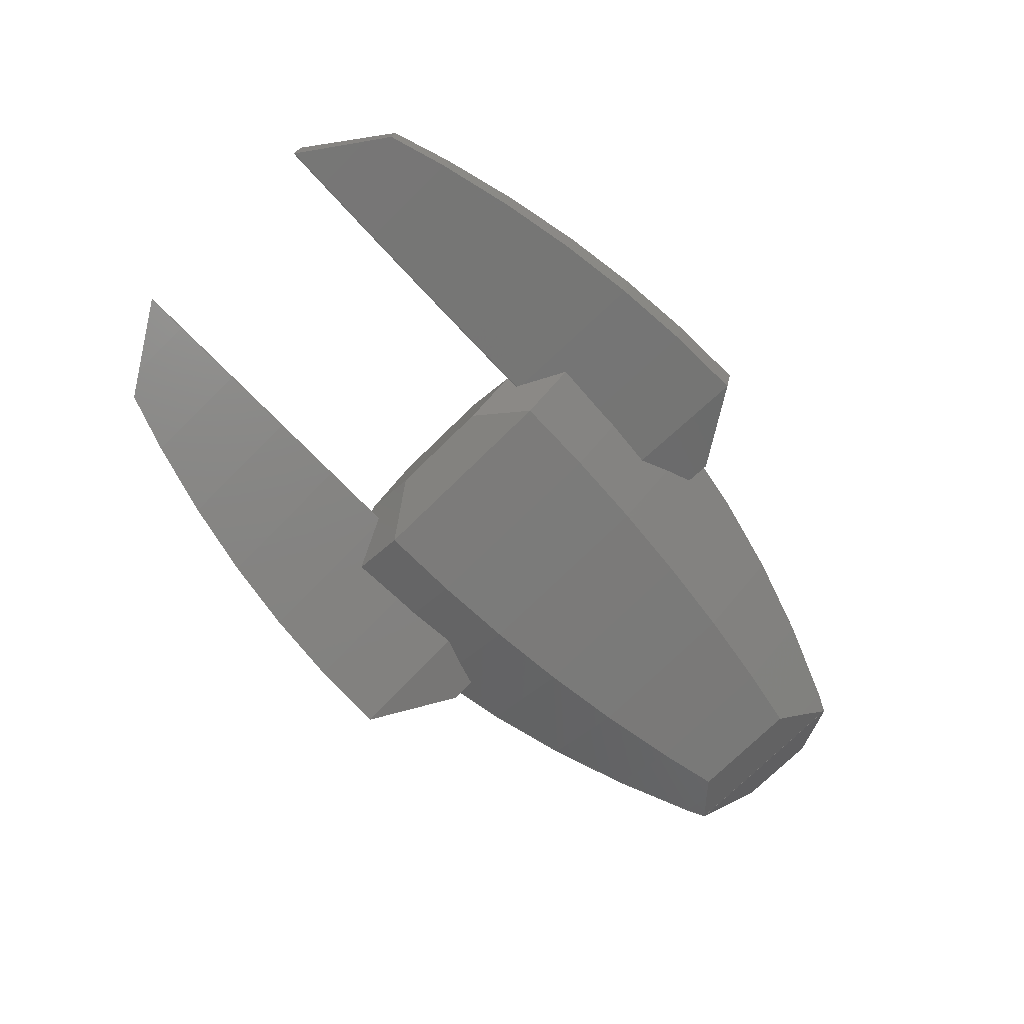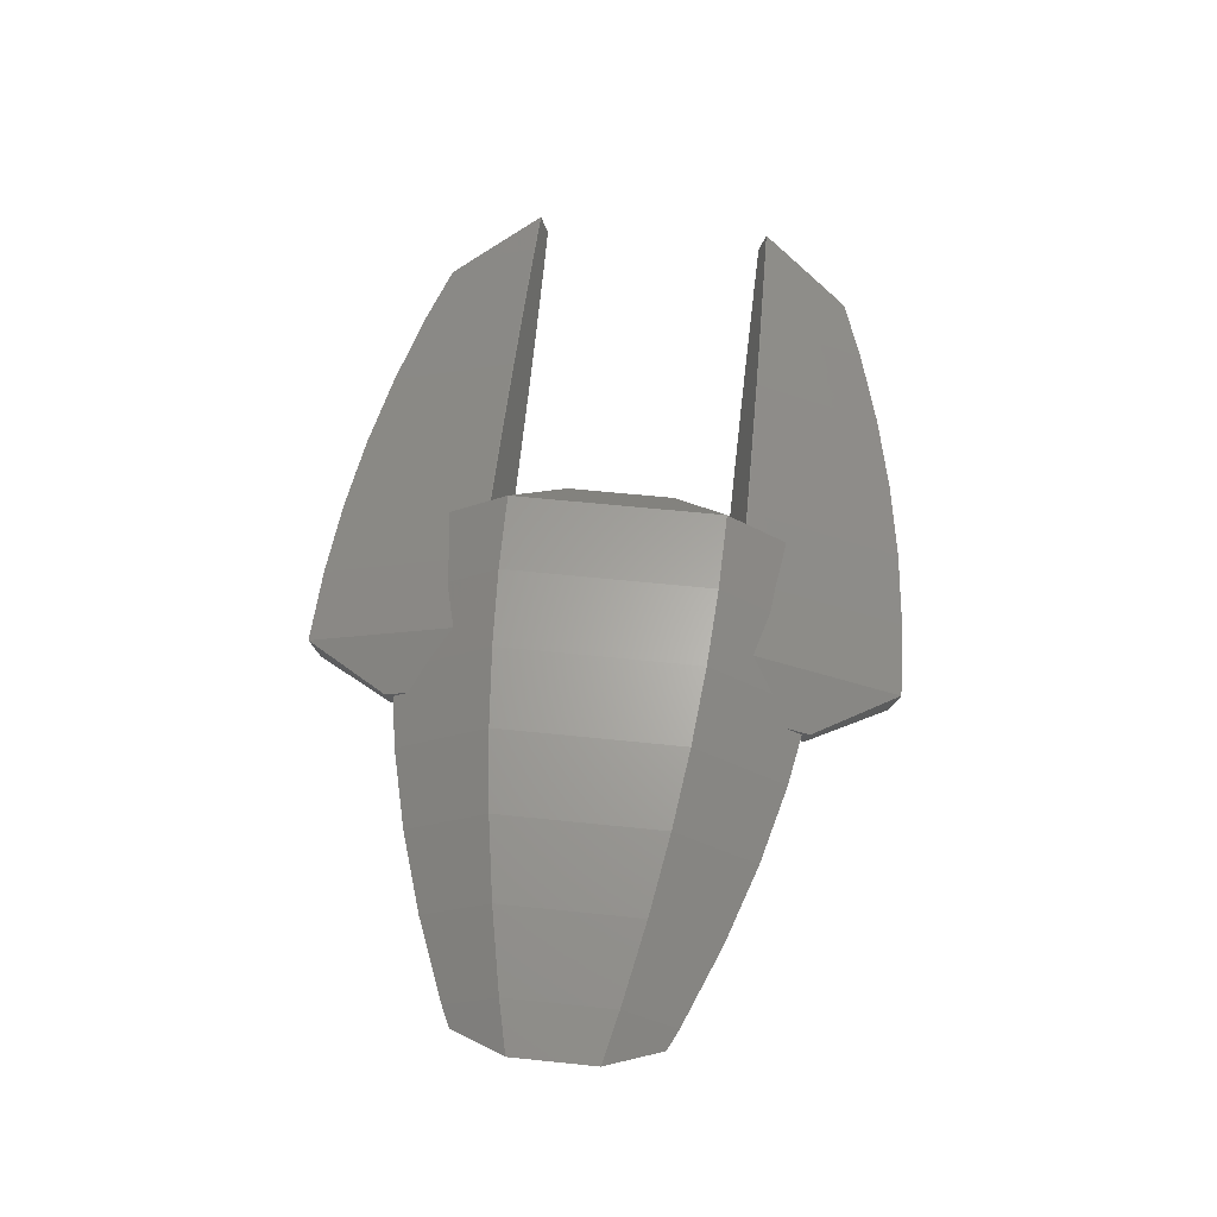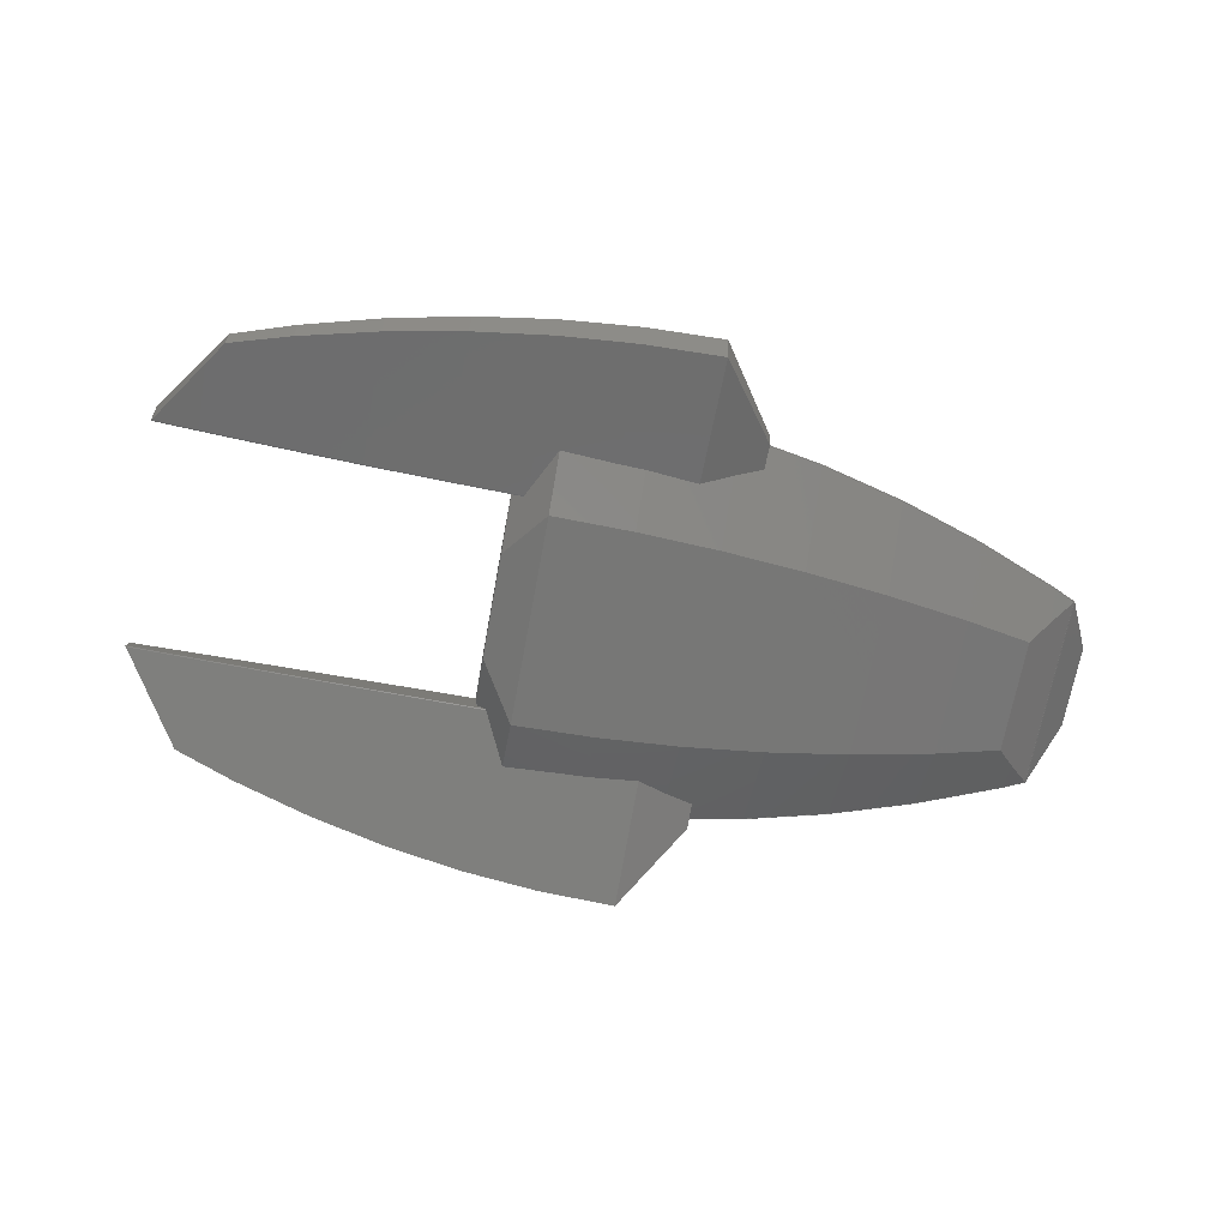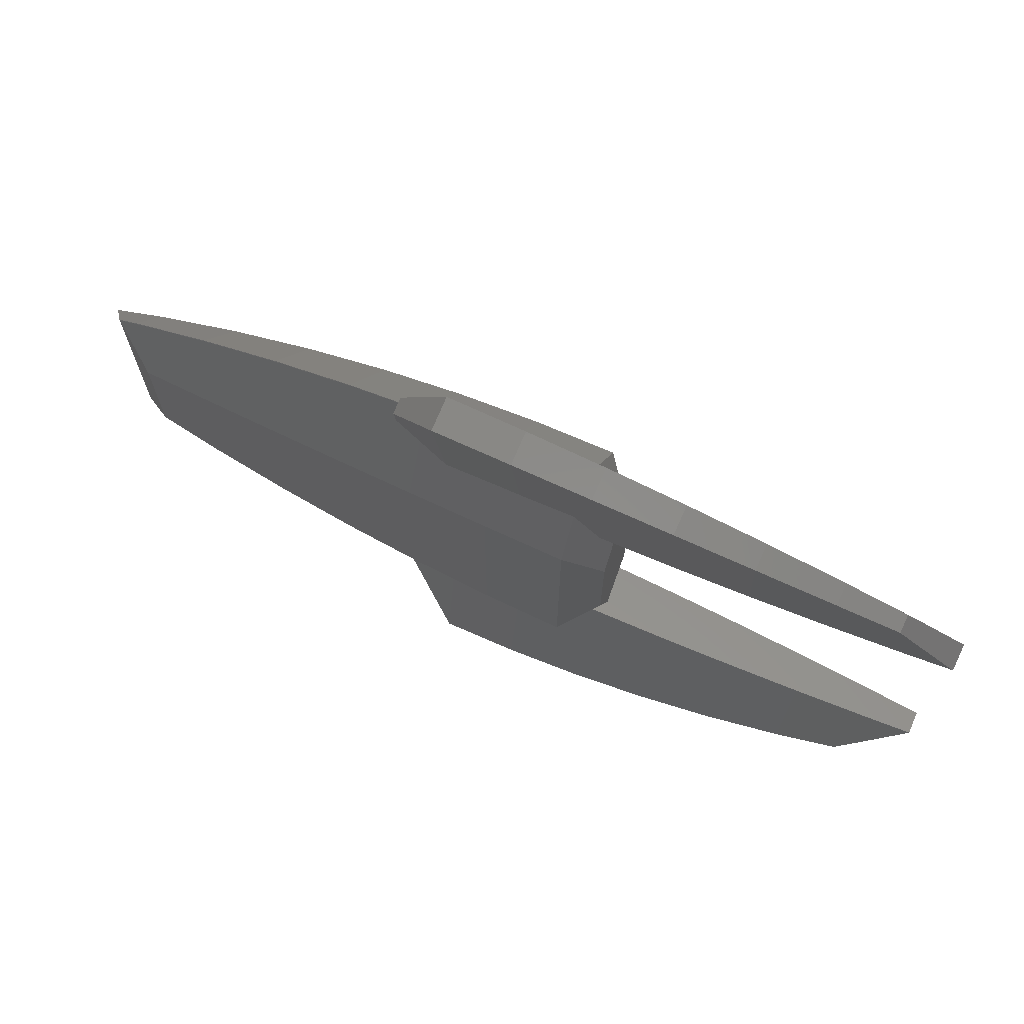
<metadata>
{"format":"stl","ext":"stl","renderer":"f3d","projection":"perspective","resolution":1024,"background":"white","views":[{"elev":-75.2,"azim":-45.7,"up":"+Z"},{"elev":61.2,"azim":96.0,"up":"+Z"},{"elev":-69.6,"azim":-10.4,"up":"+Z"},{"elev":69.2,"azim":-155.0,"up":"+Y"}]}
</metadata>
<code>
# stl→obj: 299 verts, 604 faces
v -1.933 -3.944 2.733
v -2.917 -5.973 1.352
v -1.933 -5.876 1.394
v -3.392 -6.039 1.318
v -5 -4 2.771
v -5 -6 1.386
v -5 -6.261 1.205
v -2.917 5.973 1.352
v -1.933 3.944 2.733
v -1.933 5.876 1.394
v -5 4 2.771
v -5 6.261 1.205
v -5 -3.881 2.771
v 1.133 -3.778 2.617
v 0 -5.382 1.591
v 1.133 -6.204 0.9363
v -2.489e-07 -5.382 1.591
v -0.5855 -5.532 1.532
v 0 5.382 1.591
v 1.133 3.778 2.617
v 1.133 6.204 0.9363
v -2.489e-07 5.382 1.591
v 1.848 -6.61 0.5652
v 4.2 -3.5 2.425
v 1.536 -6.433 0.7272
v 2.852 -7.244 0
v 4.2 -7 3.708e-07
v 4.2 -7 4.663e-07
v 4.2 -6.976 -0.01684
v 4.2 -7 0
v 2.165 -7.344 -0.01684
v 2.165 -7.369 -2.376e-07
v 2.165 -6.79 0.4007
v 2.165 -7.369 0
v 2.165 -7.369 -1.889e-07
v 4.2 6.976 -0.01684
v 2.852 7.244 0
v 4.2 7 -4.663e-07
v 2.165 7.344 -0.01684
v 2.165 7.369 0
v 2.165 7.369 2.376e-07
v 2.165 7.369 1.889e-07
v 4.2 7 -3.708e-07
v 2.165 6.79 0.4007
v 4.2 7 0
v 4.2 3.5 2.425
v 1.536 6.433 0.7272
v 7.267 -6.222 3.369e-07
v 7.267 -3.111 2.155
v 7.245 6.203 -0.01684
v 7.267 6.222 -3.369e-07
v 7.267 -6.222 2.679e-07
v 7.267 -6.222 0
v 7.267 -6.198 -0.01684
v 7.267 6.198 -0.01684
v 7.267 6.222 -2.679e-07
v 7.267 6.222 0
v 7.267 3.111 2.155
v 10.33 -2.611 1.809
v 10.33 5.222 9.826e-07
v 8.05 5.967 0
v 10.33 2.611 1.809
v 8.05 -5.967 0
v 10.33 -5.198 -0.01684
v 10.33 -5.222 -9.826e-07
v 10.33 5.222 7.813e-07
v 10.33 5.198 -0.01684
v 10.33 5.222 0
v 7.295 6.189 -0.01684
v 10.33 -5.222 0
v 10.33 -5.222 -7.813e-07
v 13.4 -4 6.697e-08
v 13.4 -2 1.386
v 13.2 -4.078 0
v 13.4 -4 5.325e-08
v 13.4 -3.976 -0.01684
v 13.4 -4 0
v 13.37 3.987 -0.01684
v 13.2 4.078 0
v 13.4 4 -6.697e-08
v 13.4 3.976 -0.01684
v 13.4 4 -5.325e-08
v 13.4 2 1.386
v 13.4 4 0
v 14.9 -2.272 0.7082
v 15.27 -1.559 1.08
v 14.19 -3.627 3.071e-08
v 14.19 3.627 -3.071e-08
v 14.17 3.611 -0.01684
v 14.19 -3.627 2.442e-08
v 14.19 -3.627 0
v 14.17 -3.611 -0.01684
v 14.19 3.627 -2.442e-08
v 14.19 3.627 0
v 15.27 1.559 1.08
v 15.27 0.0003118 1.08
v -5.242 4.757 1.762
v -5.253 4.718 1.769
v -5.817 4.463 0.8168
v -6.386 2 1.386
v -5.817 -4.463 0.8168
v -6.386 -2 1.386
v -5.253 -4.718 1.769
v -5.242 -4.757 1.762
v -6.386 -4 0
v -6.301 -4.244 0
v -6.294 4.24 -0.01684
v -6.386 4 0
v -6.301 4.244 0
v -6.386 3.976 -0.01684
v -6.386 3.963 -0.01684
v -6.386 2 -0.9145
v -6.386 -2 -0.9145
v -6.386 -3.963 -0.01684
v -6.386 -3.976 -0.01684
v -6.294 -4.24 -0.01684
v 14.17 -3.603 -0.01684
v 13.4 -3.963 -0.01684
v 10.33 -5.185 -0.01684
v 7.267 -6.185 -0.01684
v 4.2 -6.963 -0.01684
v 2.165 -7.332 -0.01684
v 14.17 3.603 -0.01684
v 13.4 3.963 -0.01684
v 13.36 3.98 -0.01684
v 10.33 5.185 -0.01684
v 7.31 6.171 -0.01684
v 7.267 6.185 -0.01684
v 7.234 6.194 -0.01684
v 4.2 6.963 -0.01684
v 2.165 7.332 -0.01684
v -6.29 4.24 -0.01684
v -6.29 -4.24 -0.01684
v 14.2 3.598 0.01112
v 14.2 -3.598 0.01112
v -5 4 -1.829
v -1.933 3.944 -1.804
v -1.933 -3.944 -1.804
v -5 -4 -1.829
v -5 3.881 -1.829
v -5 6 -0.9145
v -3.416 6.009 -0.8844
v -4.936 6.093 -0.8711
v -5 6.096 -0.8705
v -2.091 -5.951 -0.8887
v -1.933 -5.945 -0.8887
v -2.917 -5.981 -0.8887
v -4.936 -6.093 -0.8711
v -5 -6.096 -0.8705
v -2.091 5.951 -0.8887
v -1.933 5.945 -0.8887
v -2.917 5.981 -0.8887
v 1.133 3.778 -1.727
v 1.133 -3.778 -1.727
v -0.3537 5.804 -0.8746
v 0 -5.773 -0.8715
v 1.133 -6.211 -0.6147
v -6.391e-08 -5.773 -0.8715
v 0 5.773 -0.8715
v 1.133 6.211 -0.6147
v -6.391e-08 5.773 -0.8715
v 1.945 6.482 -0.4235
v 4.2 3.5 -1.6
v 1.463 6.321 -0.537
v 2.165 -6.556 -0.3717
v 4.2 -3.5 -1.6
v 1.463 -6.321 -0.537
v 4.2 -7 3.077e-07
v 2.165 -7.369 -1.568e-07
v 4.2 7 -3.077e-07
v 2.165 6.556 -0.3717
v 2.165 7.369 1.568e-07
v 7.267 3.111 -1.423
v 7.267 -3.111 -1.423
v 7.267 -6.222 2.223e-07
v 7.267 6.222 -2.223e-07
v 10.33 2.611 -1.194
v 10.33 -2.611 -1.194
v 10.33 5.222 6.485e-07
v 10.33 -5.222 -6.485e-07
v 13.4 -4 4.42e-08
v 12.71 2.137 -0.9774
v 12.71 -0.963 -0.9774
v 12.71 -2.137 -0.9774
v 13.4 -2.858 -0.5222
v 13.4 4 -4.42e-08
v 13.4 2.858 -0.5222
v 14.19 -3.627 2.027e-08
v 14.21 -3.595 0.01112
v 14.19 3.627 -2.027e-08
v 14.21 3.595 0.01112
v -5.887 4.248 -0.5444
v -5.848 4.33 -0.5594
v -5.961 4.107 -0.511
v -5.938 4.144 -0.5256
v -5.833 4.359 -0.5647
v -5.848 -4.33 -0.5594
v -5.833 -4.359 -0.5647
v -5.961 -4.107 -0.511
v -5.938 -4.144 -0.5256
v -5.887 -4.248 -0.5444
v -2.917 10.8 -0.4506
v 0 10.56 -1.673
v -2.917 10.48 -1.641
v 0 10.88 -0.4656
v 0 7.343 -1.134
v -1.31e-07 10.88 -0.4656
v -5.833 10.53 -0.4057
v -5.833 10.22 -1.546
v -5.833 4.715 1.759
v -5.815 4.715 1.759
v -5.833 4.754 1.752
v -5.854 4.715 1.758
v -8.75 9.797 -1.387
v -8.75 10.08 -0.3309
v -8.75 4.732 1.668
v -8.75 4.693 1.675
v -8.75 4.166 -0.4447
v -8.75 4.129 -0.4308
v -8.773 4.693 1.674
v -11.67 9.454 -0.2262
v -11.67 9.203 -1.165
v -11.67 4.701 1.551
v -11.67 4.197 -0.3273
v -11.67 4.661 1.557
v -11.67 4.16 -0.3134
v -14.58 8.65 -0.09151
v -14.58 8.439 -0.8797
v -14.58 4.621 1.406
v -14.56 4.621 1.408
v -14.58 4.66 1.4
v -14.58 4.238 -0.1764
v -14.58 4.201 -0.1625
v -14.62 4.62 1.404
v -16.89 7.701 -0.604
v -17.23 7.2 -0.4976
v -16.89 7.873 0.0385
v -17.5 6.998 0.3231
v -17.5 4.611 1.215
v -16.89 7.746 -0.4384
v -17.5 4.572 1.222
v -17.5 6.801 -0.4127
v -17.5 4.287 0.008068
v -17.5 4.25 0.02195
v -19.19 4.577 1.089
v -19.22 4.537 1.094
v -19.19 4.321 0.1345
v -19.22 4.284 0.1503
v 2.165 7.667 0.07308
v 2.165 7.505 -0.5306
v -2.917 -10.8 -0.4506
v -2.917 -10.48 -1.641
v 0 -10.56 -1.673
v 0 -10.88 -0.4656
v 0 -7.343 -1.134
v -1.31e-07 -10.88 -0.4656
v -5.833 -10.53 -0.4057
v -5.833 -10.22 -1.546
v -5.833 -4.715 1.759
v -5.833 -4.754 1.752
v -5.815 -4.715 1.759
v -5.854 -4.715 1.758
v -8.75 -9.797 -1.387
v -8.75 -10.08 -0.3309
v -8.75 -4.732 1.668
v -8.75 -4.693 1.675
v -8.75 -4.166 -0.4447
v -8.75 -4.129 -0.4308
v -8.773 -4.693 1.674
v -11.67 -9.454 -0.2262
v -11.67 -9.203 -1.165
v -11.67 -4.701 1.551
v -11.67 -4.197 -0.3273
v -11.67 -4.661 1.557
v -11.67 -4.16 -0.3134
v -14.58 -8.65 -0.09151
v -14.58 -8.439 -0.8797
v -14.58 -4.621 1.406
v -14.58 -4.66 1.4
v -14.56 -4.621 1.408
v -14.58 -4.238 -0.1764
v -14.58 -4.201 -0.1625
v -14.62 -4.62 1.404
v -16.89 -7.701 -0.604
v -17.23 -7.2 -0.4976
v -16.89 -7.873 0.0385
v -17.5 -6.998 0.3231
v -17.5 -4.611 1.215
v -16.89 -7.746 -0.4384
v -17.5 -4.572 1.222
v -17.5 -6.801 -0.4127
v -17.5 -4.287 0.008068
v -17.5 -4.25 0.02195
v -19.19 -4.577 1.089
v -19.22 -4.537 1.094
v -19.19 -4.321 0.1345
v -19.22 -4.284 0.1503
v 2.165 -7.667 0.07308
v 2.165 -7.505 -0.5306
f 1 2 3
f 1 4 2
f 4 1 5
f 6 4 5
f 4 6 7
f 8 9 10
f 11 8 12
f 8 11 9
f 11 11 9
f 13 9 11
f 9 13 5
f 1 9 5
f 14 15 16
f 14 17 15
f 1 17 14
f 17 1 18
f 3 18 1
f 19 20 21
f 9 22 10
f 22 9 19
f 19 9 20
f 1 20 9
f 14 20 1
f 14 23 24
f 23 14 25
f 25 14 16
f 26 27 28
f 26 29 30
f 31 26 32
f 26 31 29
f 14 24 20
f 33 28 24
f 28 33 26
f 33 24 23
f 26 33 34
f 32 26 35
f 36 37 38
f 39 37 36
f 37 39 40
f 41 37 42
f 43 38 37
f 44 45 37
f 44 37 41
f 45 44 46
f 47 46 44
f 20 47 21
f 47 20 46
f 24 46 20
f 48 49 24
f 28 48 24
f 38 50 36
f 50 38 51
f 48 28 27
f 52 48 27
f 29 53 30
f 53 29 54
f 50 51 55
f 51 38 43
f 43 56 51
f 46 57 45
f 57 46 58
f 24 58 46
f 49 58 24
f 48 59 49
f 58 60 61
f 58 61 57
f 60 58 62
f 56 61 51
f 63 64 65
f 54 63 53
f 63 54 64
f 48 52 63
f 61 60 66
f 67 61 68
f 69 61 67
f 61 69 51
f 49 59 58
f 51 69 55
f 59 63 70
f 63 59 48
f 65 71 63
f 59 62 58
f 72 73 59
f 59 74 72
f 74 59 70
f 65 74 71
f 75 72 74
f 74 76 77
f 64 74 65
f 74 64 76
f 78 79 80
f 67 79 78
f 79 67 68
f 60 79 66
f 78 80 81
f 82 80 79
f 79 83 84
f 62 79 60
f 79 62 83
f 59 83 62
f 73 83 59
f 85 86 73
f 73 87 85
f 87 73 72
f 81 88 89
f 88 81 80
f 87 72 90
f 75 90 72
f 76 91 77
f 91 76 92
f 88 82 93
f 82 88 80
f 93 94 88
f 83 94 84
f 94 83 95
f 83 96 95
f 96 83 73
f 86 96 73
f 97 11 12
f 98 11 97
f 99 11 98
f 100 11 99
f 101 5 102
f 103 5 101
f 104 5 103
f 104 6 5
f 6 104 7
f 101 105 106
f 105 101 102
f 107 108 109
f 108 107 110
f 108 99 109
f 99 108 100
f 13 100 102
f 100 13 11
f 13 102 5
f 111 108 110
f 111 100 108
f 112 100 111
f 113 100 112
f 113 102 100
f 114 102 113
f 105 114 115
f 114 105 102
f 116 105 115
f 105 116 106
f 13 11 11
f 92 117 89
f 118 92 76
f 92 118 117
f 119 76 64
f 76 119 118
f 120 64 54
f 64 120 119
f 121 54 29
f 54 121 120
f 122 29 31
f 29 122 121
f 123 89 117
f 124 89 123
f 124 81 89
f 124 78 81
f 125 78 124
f 67 125 126
f 125 67 78
f 127 67 126
f 127 69 67
f 128 69 127
f 128 55 69
f 128 50 55
f 129 50 128
f 36 129 130
f 129 36 50
f 131 36 130
f 36 131 39
f 110 132 111
f 132 110 107
f 115 133 116
f 133 115 114
f 94 89 88
f 94 92 89
f 92 94 91
f 95 134 94
f 96 134 95
f 85 96 86
f 135 96 85
f 96 135 134
f 87 135 85
f 135 87 90
f 136 137 138
f 139 139 138
f 140 138 139
f 138 140 136
f 141 142 136
f 142 141 143
f 143 141 144
f 145 138 146
f 147 138 145
f 139 147 148
f 139 148 149
f 147 139 138
f 137 150 151
f 137 152 150
f 137 142 152
f 142 137 136
f 136 136 141
f 136 136 140
f 137 153 154
f 137 154 138
f 151 155 137
f 156 154 157
f 158 154 156
f 138 158 146
f 158 138 154
f 153 159 160
f 153 161 159
f 153 155 161
f 155 153 137
f 153 162 163
f 162 153 164
f 164 153 160
f 165 121 122
f 121 165 166
f 154 165 167
f 154 167 157
f 165 154 166
f 26 30 168
f 35 26 169
f 154 163 166
f 153 163 154
f 168 27 26
f 169 26 34
f 37 170 43
f 163 171 130
f 171 163 162
f 130 171 131
f 172 37 40
f 45 170 37
f 42 37 172
f 163 173 174
f 175 27 168
f 27 175 52
f 163 174 166
f 176 43 170
f 43 176 56
f 130 129 163
f 30 175 168
f 175 30 53
f 166 120 121
f 120 166 174
f 173 129 128
f 129 173 163
f 45 176 170
f 176 45 57
f 174 177 178
f 66 179 61
f 57 61 176
f 63 71 180
f 174 119 120
f 119 174 178
f 53 63 175
f 61 179 68
f 127 126 177
f 176 61 56
f 173 127 177
f 127 173 128
f 173 177 174
f 180 70 63
f 175 63 52
f 74 181 75
f 180 74 70
f 182 183 177
f 74 77 181
f 71 74 180
f 118 184 185
f 178 118 119
f 118 178 184
f 178 183 184
f 183 178 177
f 79 186 82
f 179 79 68
f 126 125 177
f 187 125 124
f 182 125 187
f 125 182 177
f 84 186 79
f 66 79 179
f 135 188 189
f 90 188 135
f 188 90 75
f 188 75 181
f 93 186 190
f 186 93 82
f 124 123 187
f 181 91 188
f 91 181 77
f 185 117 118
f 94 186 84
f 186 94 190
f 134 191 94
f 113 140 139
f 112 140 113
f 140 112 136
f 112 192 193
f 194 112 111
f 195 112 194
f 192 112 195
f 132 194 111
f 140 139 139
f 141 196 144
f 136 196 141
f 196 136 193
f 193 136 112
f 139 197 113
f 139 198 197
f 198 139 149
f 113 199 114
f 113 200 199
f 113 201 200
f 201 113 197
f 114 199 133
f 134 189 191
f 189 134 135
f 93 190 94
f 91 189 188
f 189 91 191
f 191 91 94
f 183 117 185
f 117 183 123
f 183 185 184
f 123 183 187
f 187 183 182
f 202 203 204
f 202 205 203
f 155 206 161
f 151 206 155
f 150 206 151
f 206 150 203
f 207 10 22
f 202 10 207
f 10 202 8
f 202 207 207
f 207 205 202
f 204 150 152
f 150 204 203
f 208 204 209
f 210 211 212
f 97 211 98
f 211 97 212
f 208 202 204
f 142 204 152
f 204 142 143
f 202 12 8
f 208 12 202
f 212 12 208
f 12 212 97
f 209 143 144
f 209 144 196
f 143 209 204
f 210 212 213
f 214 196 193
f 214 193 192
f 196 214 209
f 215 212 208
f 212 215 216
f 215 208 214
f 214 208 209
f 216 213 212
f 213 216 217
f 218 192 195
f 192 218 214
f 218 194 219
f 194 218 195
f 217 216 220
f 221 215 222
f 221 216 215
f 216 221 223
f 222 218 224
f 222 214 218
f 222 215 214
f 223 220 216
f 220 223 225
f 226 218 219
f 218 226 224
f 227 222 228
f 229 230 231
f 223 230 225
f 230 223 231
f 227 221 222
f 232 222 224
f 227 223 221
f 223 227 231
f 228 222 232
f 233 224 226
f 224 233 232
f 229 231 234
f 232 235 228
f 235 232 236
f 237 231 227
f 238 231 237
f 231 238 239
f 237 227 240
f 228 240 227
f 240 228 235
f 239 234 231
f 234 239 241
f 242 232 243
f 232 242 236
f 244 232 233
f 232 244 243
f 245 241 239
f 241 245 246
f 247 242 243
f 239 238 245
f 244 247 243
f 247 244 248
f 206 160 159
f 206 164 160
f 164 206 203
f 207 205 207
f 205 249 203
f 203 249 250
f 22 205 207
f 205 22 19
f 205 21 47
f 21 205 19
f 161 206 159
f 162 250 171
f 164 250 162
f 250 164 203
f 42 249 41
f 41 249 44
f 172 249 42
f 249 172 250
f 39 172 40
f 172 39 250
f 131 250 39
f 250 131 171
f 249 47 44
f 47 249 205
f 99 211 210
f 99 210 213
f 99 213 217
f 219 217 220
f 226 220 225
f 226 225 230
f 233 230 229
f 233 229 234
f 244 234 241
f 244 241 246
f 230 233 226
f 244 246 248
f 234 244 233
f 220 226 219
f 217 219 109
f 211 99 98
f 217 109 99
f 109 219 107
f 194 107 219
f 107 194 132
f 236 240 235
f 236 237 240
f 236 238 237
f 242 238 236
f 242 245 238
f 247 245 242
f 245 247 246
f 246 247 248
f 251 252 253
f 254 251 253
f 145 255 253
f 255 146 158
f 255 145 146
f 18 256 17
f 3 256 18
f 251 3 2
f 3 251 256
f 254 256 256
f 256 251 254
f 252 145 253
f 145 252 147
f 257 258 252
f 259 260 261
f 261 104 103
f 104 261 260
f 251 257 252
f 252 148 147
f 4 251 2
f 4 7 251
f 260 7 104
f 257 7 260
f 7 257 251
f 258 148 252
f 148 258 149
f 198 149 258
f 262 260 259
f 263 198 258
f 198 263 197
f 197 263 201
f 264 260 265
f 260 264 257
f 264 263 257
f 257 263 258
f 265 262 266
f 262 265 260
f 267 201 263
f 201 267 200
f 267 199 200
f 199 267 268
f 269 265 266
f 270 271 264
f 270 265 272
f 265 270 264
f 271 273 267
f 263 271 267
f 264 271 263
f 272 269 274
f 269 272 265
f 275 267 273
f 267 275 268
f 276 277 271
f 278 279 280
f 280 272 274
f 272 280 279
f 270 276 271
f 271 281 273
f 276 272 279
f 272 276 270
f 277 281 271
f 282 273 281
f 273 282 275
f 283 279 278
f 284 281 277
f 281 284 285
f 279 286 276
f 287 279 288
f 279 287 286
f 286 289 276
f 277 289 284
f 289 277 276
f 288 283 290
f 283 288 279
f 291 281 285
f 281 291 292
f 293 281 292
f 281 293 282
f 290 294 288
f 294 290 295
f 291 296 292
f 294 287 288
f 296 293 292
f 293 296 297
f 255 167 253
f 167 255 157
f 157 255 156
f 256 256 254
f 298 253 299
f 298 254 253
f 15 256 254
f 256 15 17
f 16 254 25
f 254 16 15
f 255 158 156
f 299 167 165
f 167 299 253
f 298 34 33
f 169 32 35
f 298 32 169
f 32 298 299
f 34 298 169
f 299 122 31
f 122 299 165
f 299 31 32
f 23 298 33
f 25 298 23
f 298 25 254
f 199 116 133
f 116 275 282
f 116 268 275
f 116 199 268
f 101 261 103
f 261 101 259
f 259 101 262
f 262 101 266
f 106 266 101
f 266 106 269
f 116 269 106
f 269 116 274
f 274 282 280
f 293 283 282
f 280 282 278
f 283 293 290
f 295 293 297
f 278 282 283
f 274 116 282
f 290 293 295
f 296 295 297
f 296 294 295
f 291 294 296
f 291 287 294
f 285 287 291
f 289 285 284
f 286 285 289
f 285 286 287

</code>
